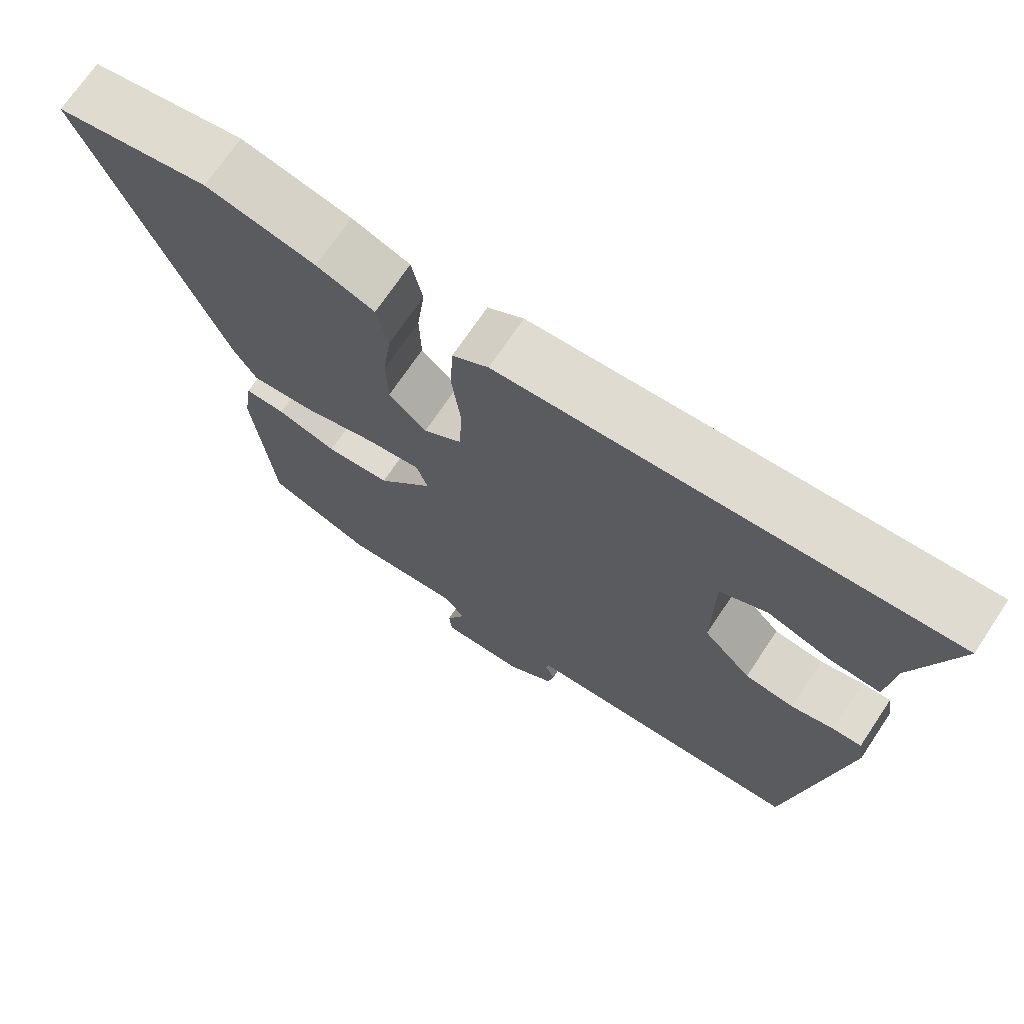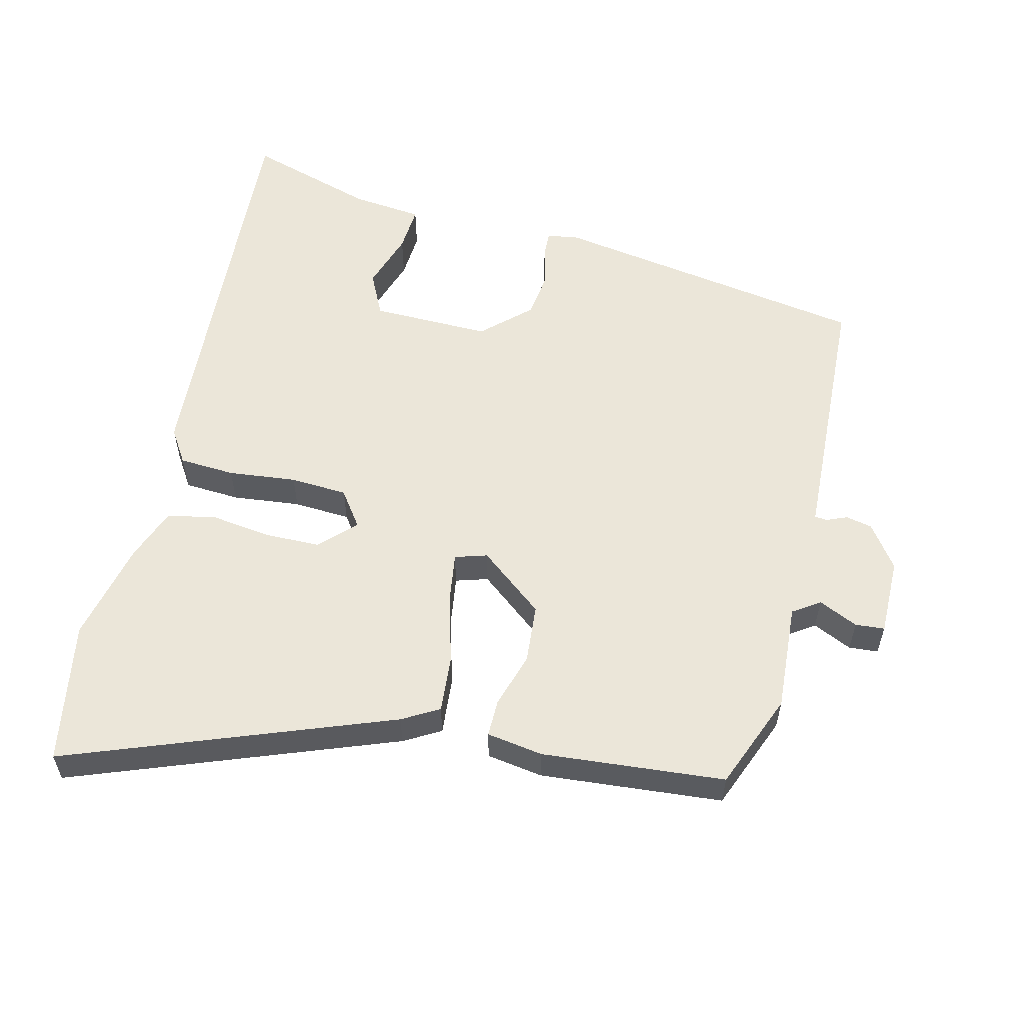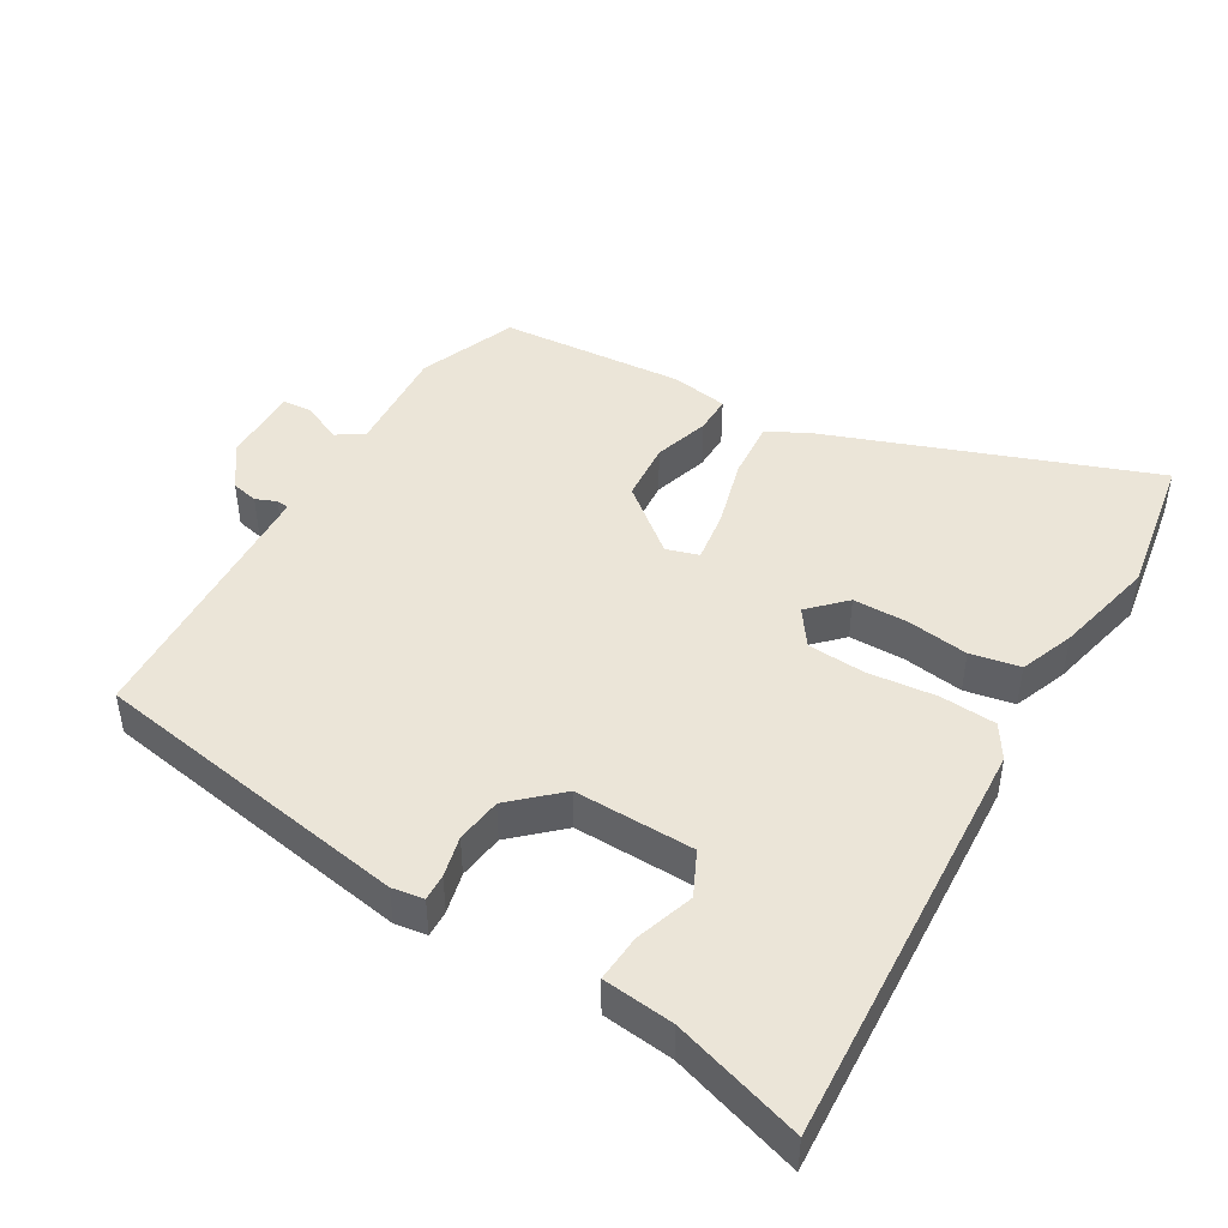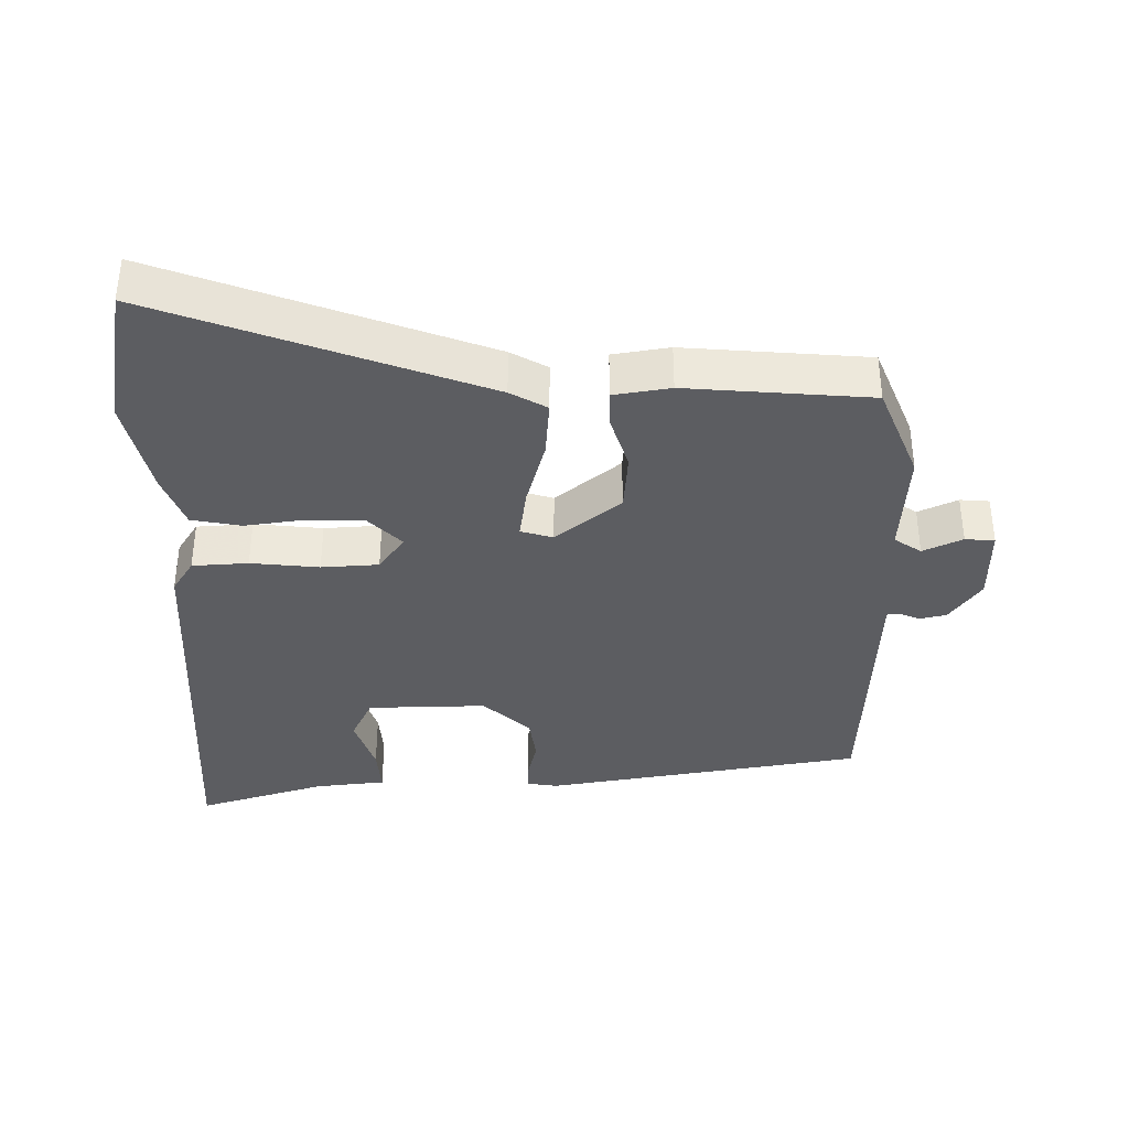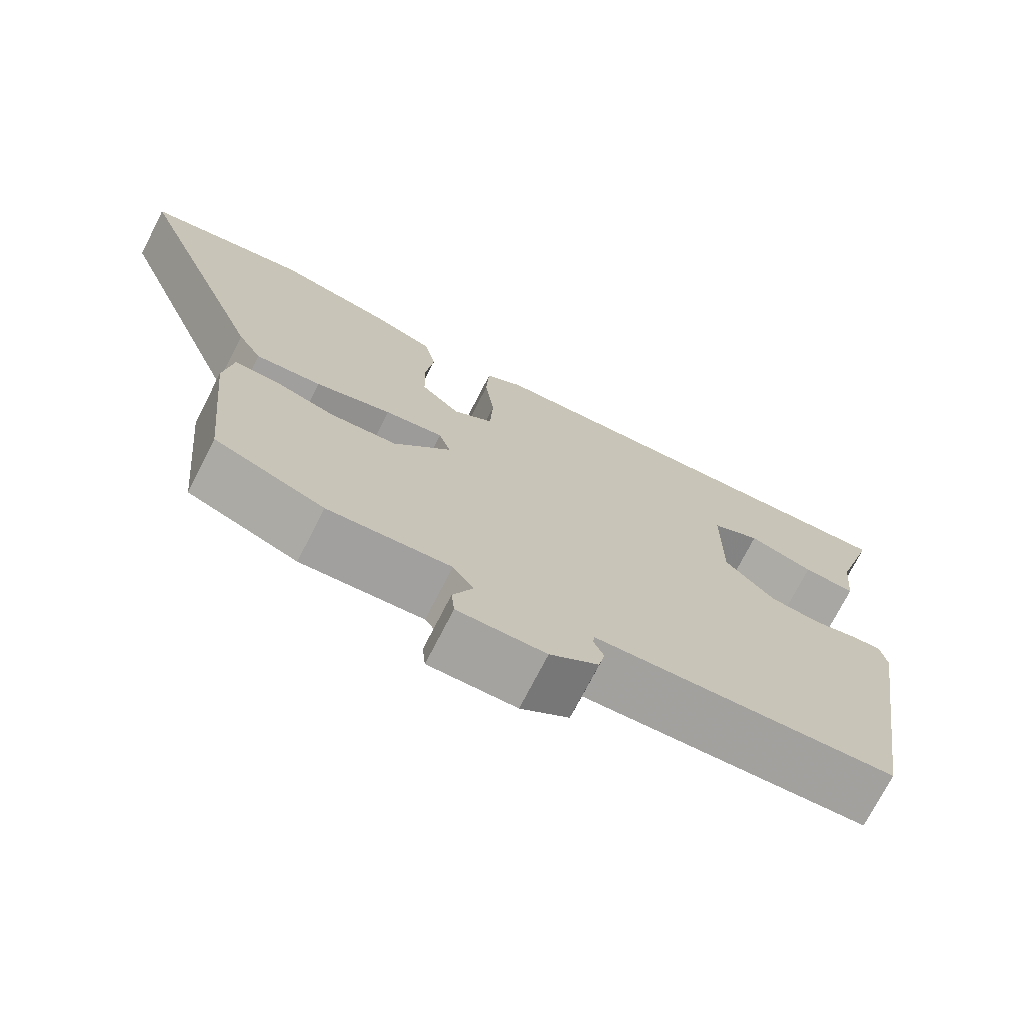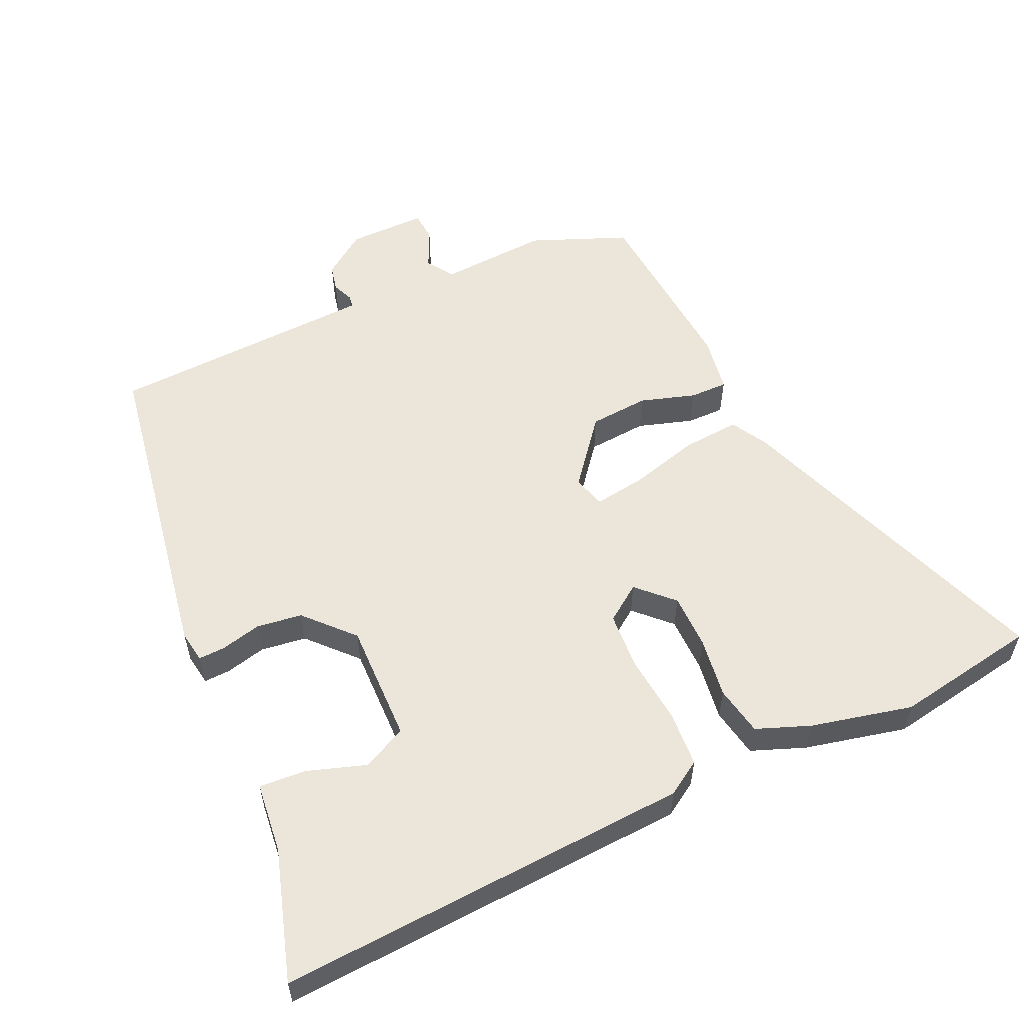
<metadata>
{"format":"obj","ext":"obj","renderer":"f3d","projection":"perspective","resolution":1024,"background":"white","views":[{"elev":71.0,"azim":-146.2,"up":"+Z"},{"elev":56.7,"azim":104.3,"up":"+Y"},{"elev":45.6,"azim":-58.6,"up":"+Y"},{"elev":-36.9,"azim":91.4,"up":"+Y"},{"elev":-73.4,"azim":152.9,"up":"+Z"},{"elev":56.4,"azim":-23.8,"up":"+Y"}]}
</metadata>
<code>
v -0.426 0.07 -0.507
v -0.498 0.07 -0.036
v -0.49 0.07 0.01
v -0.451 0.07 0.008
v -0.392 0.07 -0.007
v -0.325 0.07 0.001
v -0.26 0.07 0.069
v -0.261 0.07 0.244
v -0.325 0.07 0.276
v -0.411 0.07 0.249
v -0.48 0.07 0.245
v -0.49 0.07 0.349
v -0.546 0.07 0.539
v 0.06 0.07 0.495
v 0.109 0.07 0.463
v 0.113 0.07 0.381
v 0.101 0.07 0.281
v 0.105 0.07 0.197
v 0.157 0.07 0.159
v 0.208 0.07 0.208
v 0.21 0.07 0.289
v 0.199 0.07 0.378
v 0.214 0.07 0.45
v 0.293 0.07 0.479
v 0.442 0.07 0.511
v 0.651 0.07 0.472
v 0.468 0.07 0
v 0.437 0.07 -0.053
v 0.352 0.07 -0.045
v 0.253 0.07 -0.016
v 0.177 0.07 -0.004
v 0.162 0.07 -0.051
v 0.237 0.07 -0.147
v 0.324 0.07 -0.155
v 0.405 0.07 -0.131
v 0.46 0.07 -0.131
v 0.472 0.07 -0.214
v 0.446 0.07 -0.482
v 0.304 0.07 -0.537
v 0.145 0.07 -0.525
v 0.118 0.07 -0.564
v 0.144 0.07 -0.622
v 0.14 0.07 -0.665
v 0.026 0.07 -0.663
v -0.037 0.07 -0.617
v -0.045 0.07 -0.578
v -0.032 0.07 -0.548
v -0.034 0.07 -0.53
v -0.085 0.07 -0.527
v -0.426 0 -0.507
v -0.498 0 -0.036
v -0.49 0 0.01
v -0.451 0 0.008
v -0.392 0 -0.007
v -0.325 0 0.001
v -0.26 0 0.069
v -0.261 0 0.244
v -0.325 0 0.276
v -0.411 0 0.249
v -0.48 0 0.245
v -0.49 0 0.349
v -0.546 0 0.539
v 0.06 0 0.495
v 0.109 0 0.463
v 0.113 0 0.381
v 0.101 0 0.281
v 0.105 0 0.197
v 0.157 0 0.159
v 0.208 0 0.208
v 0.21 0 0.289
v 0.199 0 0.378
v 0.214 0 0.45
v 0.293 0 0.479
v 0.442 0 0.511
v 0.651 0 0.472
v 0.468 0 0
v 0.437 0 -0.053
v 0.352 0 -0.045
v 0.253 0 -0.016
v 0.177 0 -0.004
v 0.162 0 -0.051
v 0.237 0 -0.147
v 0.324 0 -0.155
v 0.405 0 -0.131
v 0.46 0 -0.131
v 0.472 0 -0.214
v 0.446 0 -0.482
v 0.304 0 -0.537
v 0.145 0 -0.525
v 0.118 0 -0.564
v 0.144 0 -0.622
v 0.14 0 -0.665
v 0.026 0 -0.663
v -0.037 0 -0.617
v -0.045 0 -0.578
v -0.032 0 -0.548
v -0.034 0 -0.53
v -0.085 0 -0.527
f 45 46 47
f 44 45 47
f 43 44 47
f 42 43 47
f 41 42 47
f 40 41 47 48
f 38 39 40
f 37 38 40
f 36 37 40
f 35 36 40
f 34 35 40
f 40 48 49
f 34 40 49
f 33 34 49
f 28 29 30
f 27 28 30
f 26 27 30
f 25 26 30
f 24 25 30
f 23 24 30
f 22 23 30
f 21 22 30
f 20 21 30
f 19 20 30 31
f 18 19 31 32
f 15 16 17
f 14 15 17
f 13 14 17
f 12 13 17
f 12 17 18
f 9 10 11 12
f 9 12 18
f 8 9 18
f 7 8 18 32
f 3 4 5
f 2 3 5
f 1 2 5
f 49 1 5
f 49 5 6
f 32 33 49
f 7 32 49
f 6 7 49
f 96 95 94
f 96 94 93
f 96 93 92
f 96 92 91
f 96 91 90
f 97 96 90 89
f 89 88 87
f 89 87 86
f 89 86 85
f 89 85 84
f 89 84 83
f 98 97 89
f 98 89 83
f 98 83 82
f 79 78 77
f 79 77 76
f 79 76 75
f 79 75 74
f 79 74 73
f 79 73 72
f 79 72 71
f 79 71 70
f 79 70 69
f 80 79 69 68
f 81 80 68 67
f 66 65 64
f 66 64 63
f 66 63 62
f 66 62 61
f 67 66 61
f 61 60 59 58
f 67 61 58
f 67 58 57
f 81 67 57 56
f 54 53 52
f 54 52 51
f 54 51 50
f 54 50 98
f 55 54 98
f 98 82 81
f 98 81 56
f 98 56 55
f 1 50 51 2
f 2 51 52 3
f 3 52 53 4
f 4 53 54 5
f 5 54 55 6
f 6 55 56 7
f 7 56 57 8
f 8 57 58 9
f 9 58 59 10
f 10 59 60 11
f 11 60 61 12
f 12 61 62 13
f 13 62 63 14
f 14 63 64 15
f 15 64 65 16
f 16 65 66 17
f 17 66 67 18
f 18 67 68 19
f 19 68 69 20
f 20 69 70 21
f 21 70 71 22
f 22 71 72 23
f 23 72 73 24
f 24 73 74 25
f 25 74 75 26
f 26 75 76 27
f 27 76 77 28
f 28 77 78 29
f 29 78 79 30
f 30 79 80 31
f 31 80 81 32
f 32 81 82 33
f 33 82 83 34
f 34 83 84 35
f 35 84 85 36
f 36 85 86 37
f 37 86 87 38
f 38 87 88 39
f 39 88 89 40
f 40 89 90 41
f 41 90 91 42
f 42 91 92 43
f 43 92 93 44
f 44 93 94 45
f 45 94 95 46
f 46 95 96 47
f 47 96 97 48
f 48 97 98 49
f 49 98 50 1

</code>
